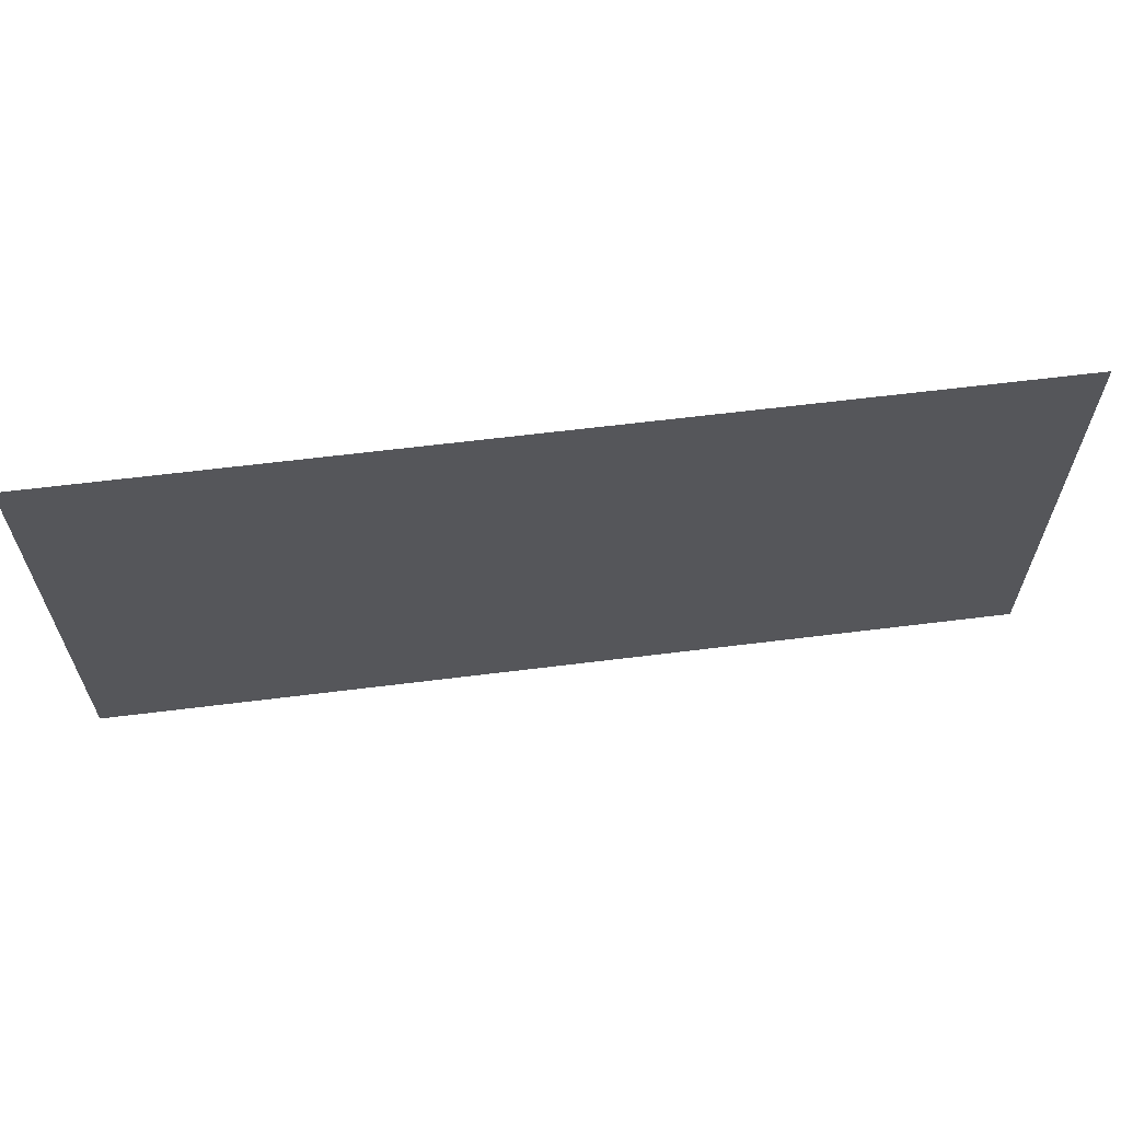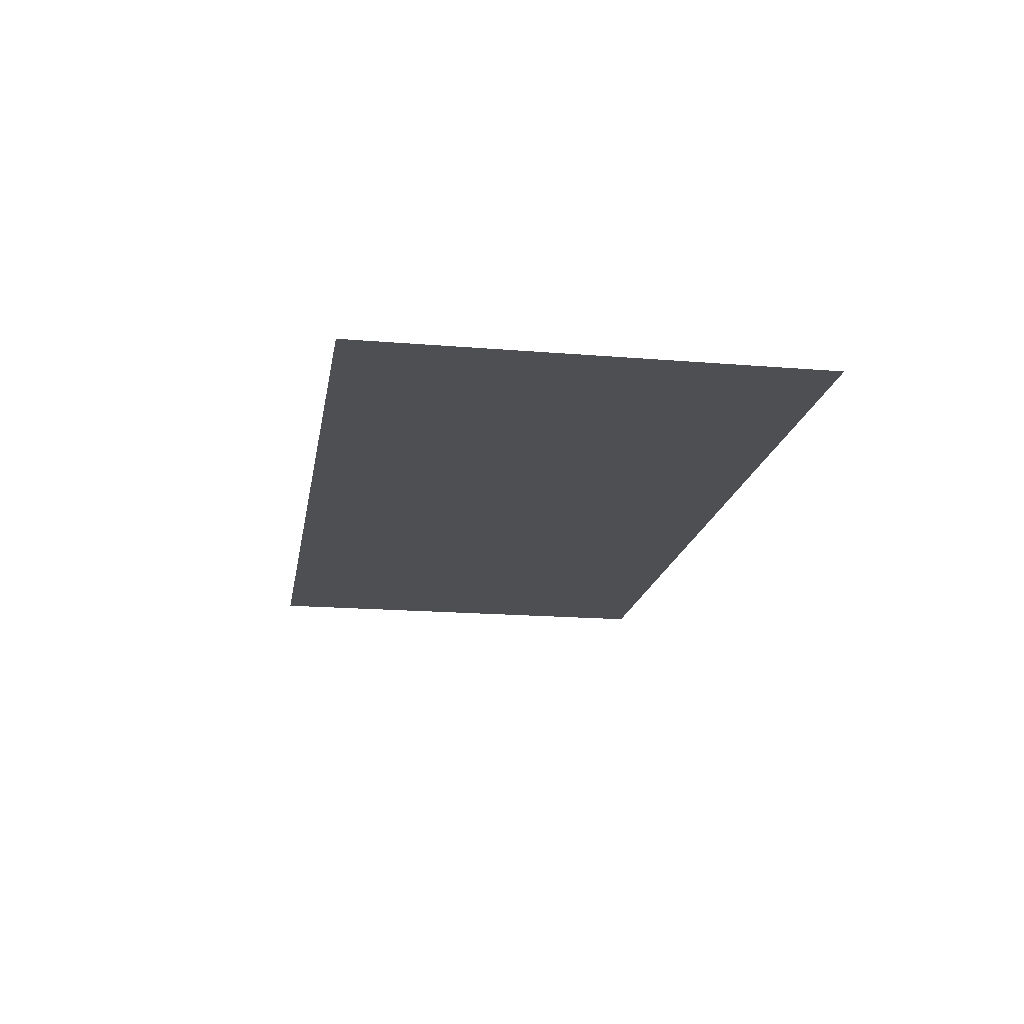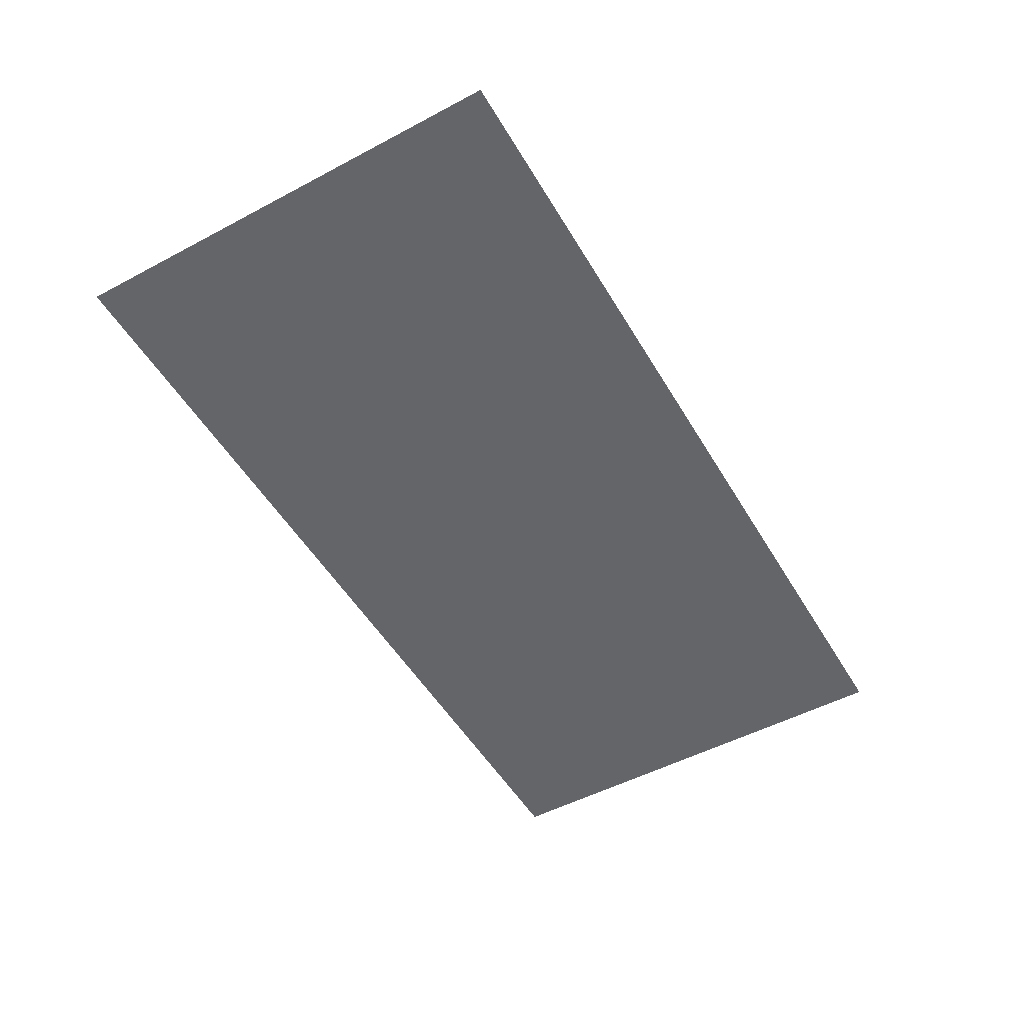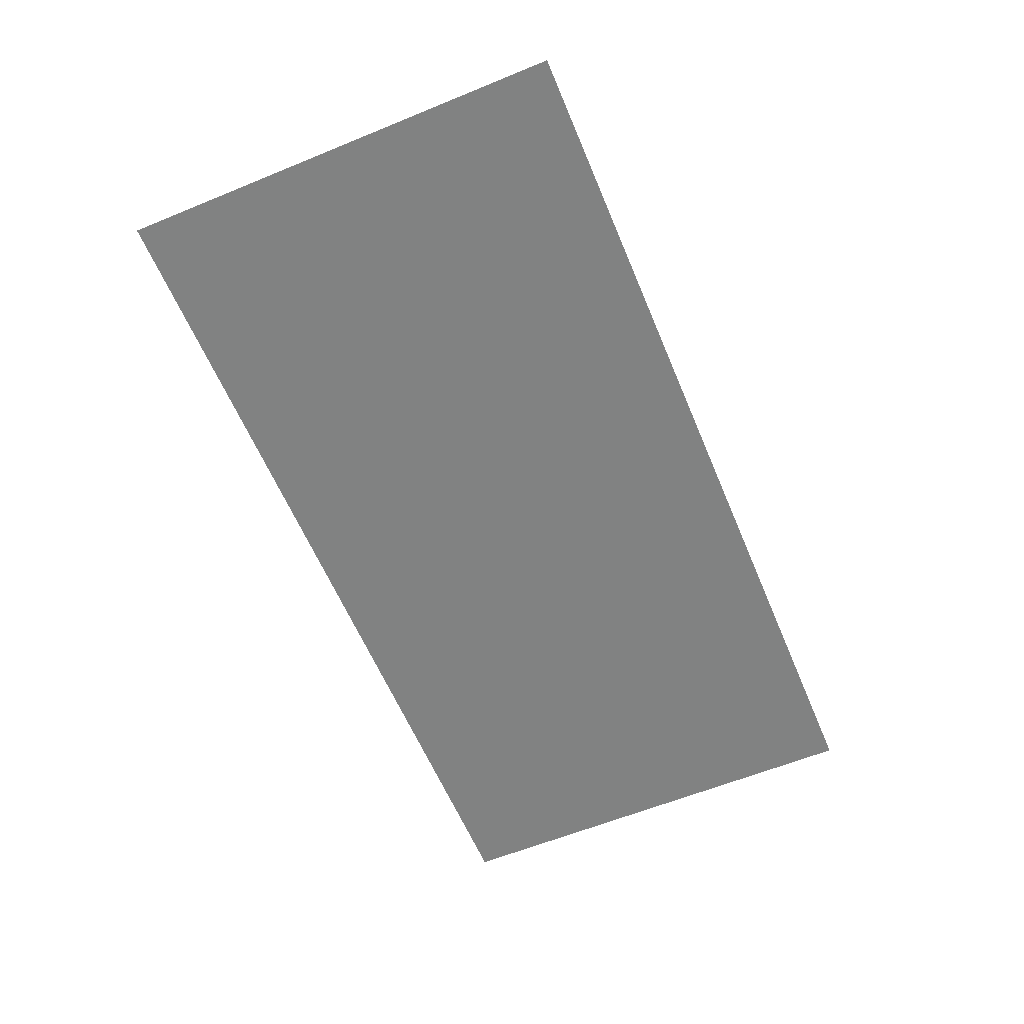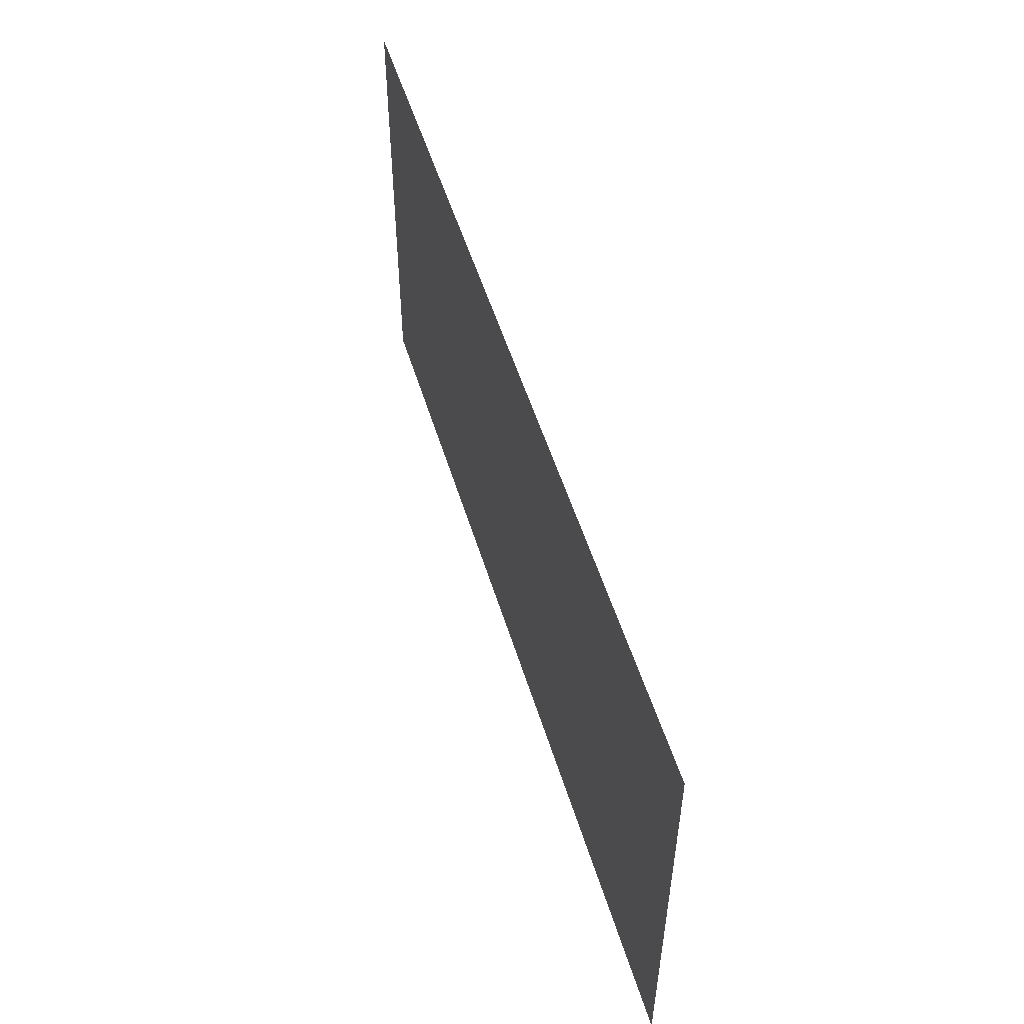
<metadata>
{"format":"obj","ext":"obj","renderer":"f3d","projection":"perspective","resolution":1024,"background":"white","views":[{"elev":62.7,"azim":172.8,"up":"+Y"},{"elev":-17.8,"azim":80.7,"up":"+Z"},{"elev":-51.4,"azim":119.9,"up":"+Z"},{"elev":-60.6,"azim":112.7,"up":"+Z"},{"elev":52.5,"azim":73.2,"up":"+Y"}]}
</metadata>
<code>
v 0 0 1
v 0 1 1
v 0 2 1
v 0 3 1
v 0 4 1
v 0 5 1
v 0 6 1
v 0 7 1
v 0 8 1
v 0 9 1
v 1 0 1
v 1 1 1
v 1 2 1
v 1 3 1
v 1 4 1
v 1 5 1
v 1 6 1
v 1 7 1
v 1 8 1
v 1 9 1
v 2 0 1
v 2 1 1
v 2 2 1
v 2 3 1
v 2 4 1
v 2 5 1
v 2 6 1
v 2 7 1
v 2 8 1
v 2 9 1
v 3 0 1
v 3 1 1
v 3 2 1
v 3 3 1
v 3 4 1
v 3 5 1
v 3 6 1
v 3 7 1
v 3 8 1
v 3 9 1
v 4 0 1
v 4 1 1
v 4 2 1
v 4 3 1
v 4 4 1
v 4 5 1
v 4 6 1
v 4 7 1
v 4 8 1
v 4 9 1
v 5 0 1
v 5 1 1
v 5 2 1
v 5 3 1
v 5 4 1
v 5 5 1
v 5 6 1
v 5 7 1
v 5 8 1
v 5 9 1
v 6 0 1
v 6 1 1
v 6 2 1
v 6 3 1
v 6 4 1
v 6 5 1
v 6 6 1
v 6 7 1
v 6 8 1
v 6 9 1
v 7 0 1
v 7 1 1
v 7 2 1
v 7 3 1
v 7 4 1
v 7 5 1
v 7 6 1
v 7 7 1
v 7 8 1
v 7 9 1
v 8 0 1
v 8 1 1
v 8 2 1
v 8 3 1
v 8 4 1
v 8 5 1
v 8 6 1
v 8 7 1
v 8 8 1
v 8 9 1
v 9 0 1
v 9 1 1
v 9 2 1
v 9 3 1
v 9 4 1
v 9 5 1
v 9 6 1
v 9 7 1
v 9 8 1
v 9 9 1
v 10 0 1
v 10 1 1
v 10 2 1
v 10 3 1
v 10 4 1
v 10 5 1
v 10 6 1
v 10 7 1
v 10 8 1
v 10 9 1
v 11 0 1
v 11 1 1
v 11 2 1
v 11 3 1
v 11 4 1
v 11 5 1
v 11 6 1
v 11 7 1
v 11 8 1
v 11 9 1
v 12 0 1
v 12 1 1
v 12 2 1
v 12 3 1
v 12 4 1
v 12 5 1
v 12 6 1
v 12 7 1
v 12 8 1
v 12 9 1
v 13 0 1
v 13 1 1
v 13 2 1
v 13 3 1
v 13 4 1
v 13 5 1
v 13 6 1
v 13 7 1
v 13 8 1
v 13 9 1
v 14 0 1
v 14 1 1
v 14 2 1
v 14 3 1
v 14 4 1
v 14 5 1
v 14 6 1
v 14 7 1
v 14 8 1
v 14 9 1
v 15 0 1
v 15 1 1
v 15 2 1
v 15 3 1
v 15 4 1
v 15 5 1
v 15 6 1
v 15 7 1
v 15 8 1
v 15 9 1
v 16 0 1
v 16 1 1
v 16 2 1
v 16 3 1
v 16 4 1
v 16 5 1
v 16 6 1
v 16 7 1
v 16 8 1
v 16 9 1
v 17 0 1
v 17 1 1
v 17 2 1
v 17 3 1
v 17 4 1
v 17 5 1
v 17 6 1
v 17 7 1
v 17 8 1
v 17 9 1
v 18 0 1
v 18 1 1
v 18 2 1
v 18 3 1
v 18 4 1
v 18 5 1
v 18 6 1
v 18 7 1
v 18 8 1
v 18 9 1
v 19 0 1
v 19 1 1
v 19 2 1
v 19 3 1
v 19 4 1
v 19 5 1
v 19 6 1
v 19 7 1
v 19 8 1
v 19 9 1
f 12 2 1 11
f 13 3 2 12
f 14 4 3 13
f 15 5 4 14
f 16 6 5 15
f 17 7 6 16
f 18 8 7 17
f 19 9 8 18
f 20 10 9 19
f 22 12 11 21
f 23 13 12 22
f 24 14 13 23
f 25 15 14 24
f 26 16 15 25
f 27 17 16 26
f 28 18 17 27
f 29 19 18 28
f 30 20 19 29
f 32 22 21 31
f 33 23 22 32
f 34 24 23 33
f 35 25 24 34
f 36 26 25 35
f 37 27 26 36
f 38 28 27 37
f 39 29 28 38
f 40 30 29 39
f 42 32 31 41
f 43 33 32 42
f 44 34 33 43
f 45 35 34 44
f 46 36 35 45
f 47 37 36 46
f 48 38 37 47
f 49 39 38 48
f 50 40 39 49
f 52 42 41 51
f 53 43 42 52
f 54 44 43 53
f 55 45 44 54
f 56 46 45 55
f 57 47 46 56
f 58 48 47 57
f 59 49 48 58
f 60 50 49 59
f 62 52 51 61
f 63 53 52 62
f 64 54 53 63
f 65 55 54 64
f 66 56 55 65
f 67 57 56 66
f 68 58 57 67
f 69 59 58 68
f 70 60 59 69
f 72 62 61 71
f 73 63 62 72
f 74 64 63 73
f 75 65 64 74
f 76 66 65 75
f 77 67 66 76
f 78 68 67 77
f 79 69 68 78
f 80 70 69 79
f 82 72 71 81
f 83 73 72 82
f 84 74 73 83
f 85 75 74 84
f 86 76 75 85
f 87 77 76 86
f 88 78 77 87
f 89 79 78 88
f 90 80 79 89
f 92 82 81 91
f 93 83 82 92
f 94 84 83 93
f 95 85 84 94
f 96 86 85 95
f 97 87 86 96
f 98 88 87 97
f 99 89 88 98
f 100 90 89 99
f 102 92 91 101
f 103 93 92 102
f 104 94 93 103
f 105 95 94 104
f 106 96 95 105
f 107 97 96 106
f 108 98 97 107
f 109 99 98 108
f 110 100 99 109
f 112 102 101 111
f 113 103 102 112
f 114 104 103 113
f 115 105 104 114
f 116 106 105 115
f 117 107 106 116
f 118 108 107 117
f 119 109 108 118
f 120 110 109 119
f 122 112 111 121
f 123 113 112 122
f 124 114 113 123
f 125 115 114 124
f 126 116 115 125
f 127 117 116 126
f 128 118 117 127
f 129 119 118 128
f 130 120 119 129
f 132 122 121 131
f 133 123 122 132
f 134 124 123 133
f 135 125 124 134
f 136 126 125 135
f 137 127 126 136
f 138 128 127 137
f 139 129 128 138
f 140 130 129 139
f 142 132 131 141
f 143 133 132 142
f 144 134 133 143
f 145 135 134 144
f 146 136 135 145
f 147 137 136 146
f 148 138 137 147
f 149 139 138 148
f 150 140 139 149
f 152 142 141 151
f 153 143 142 152
f 154 144 143 153
f 155 145 144 154
f 156 146 145 155
f 157 147 146 156
f 158 148 147 157
f 159 149 148 158
f 160 150 149 159
f 162 152 151 161
f 163 153 152 162
f 164 154 153 163
f 165 155 154 164
f 166 156 155 165
f 167 157 156 166
f 168 158 157 167
f 169 159 158 168
f 170 160 159 169
f 172 162 161 171
f 173 163 162 172
f 174 164 163 173
f 175 165 164 174
f 176 166 165 175
f 177 167 166 176
f 178 168 167 177
f 179 169 168 178
f 180 170 169 179
f 182 172 171 181
f 183 173 172 182
f 184 174 173 183
f 185 175 174 184
f 186 176 175 185
f 187 177 176 186
f 188 178 177 187
f 189 179 178 188
f 190 180 179 189

</code>
